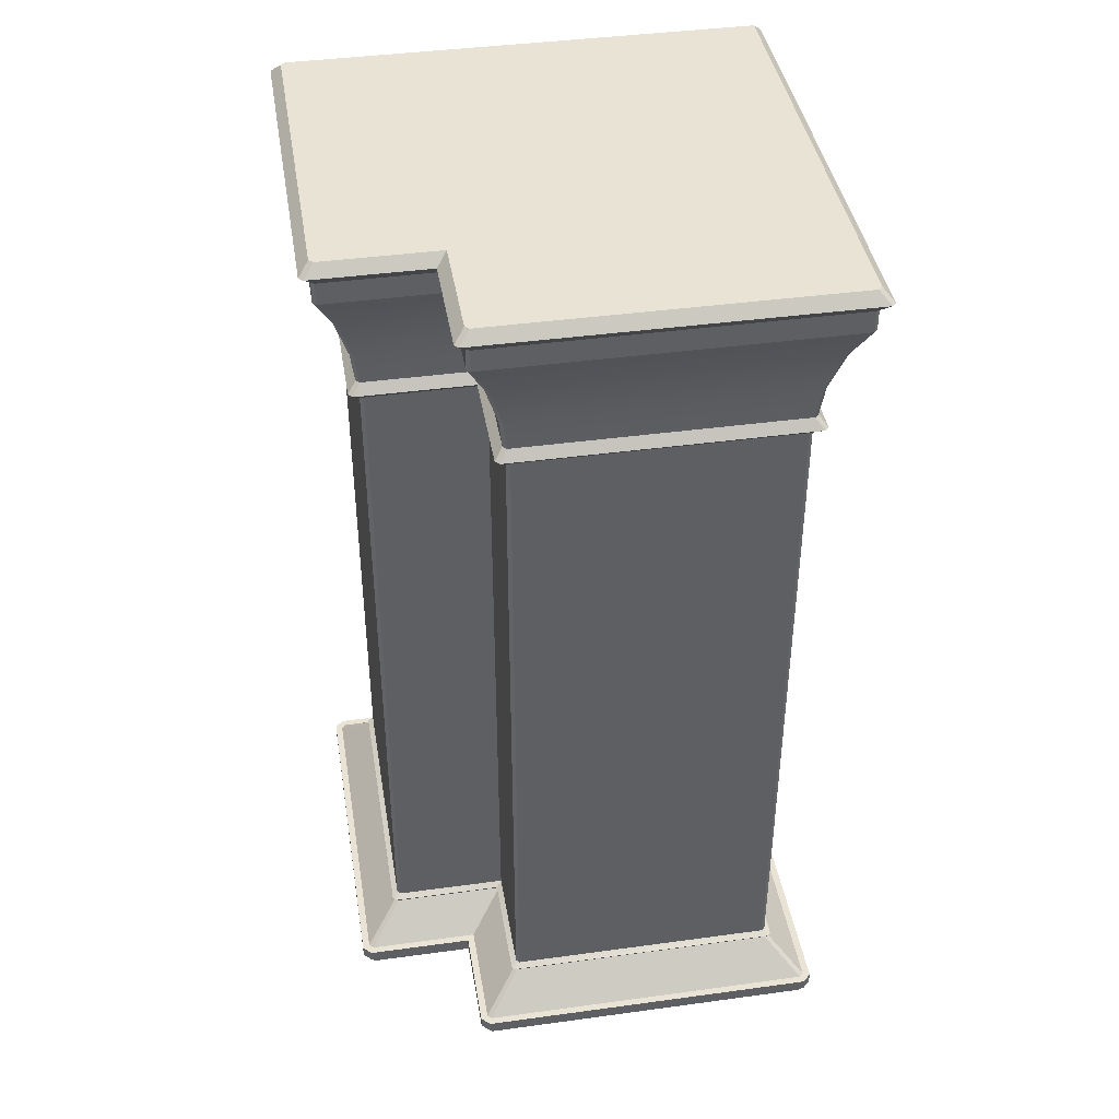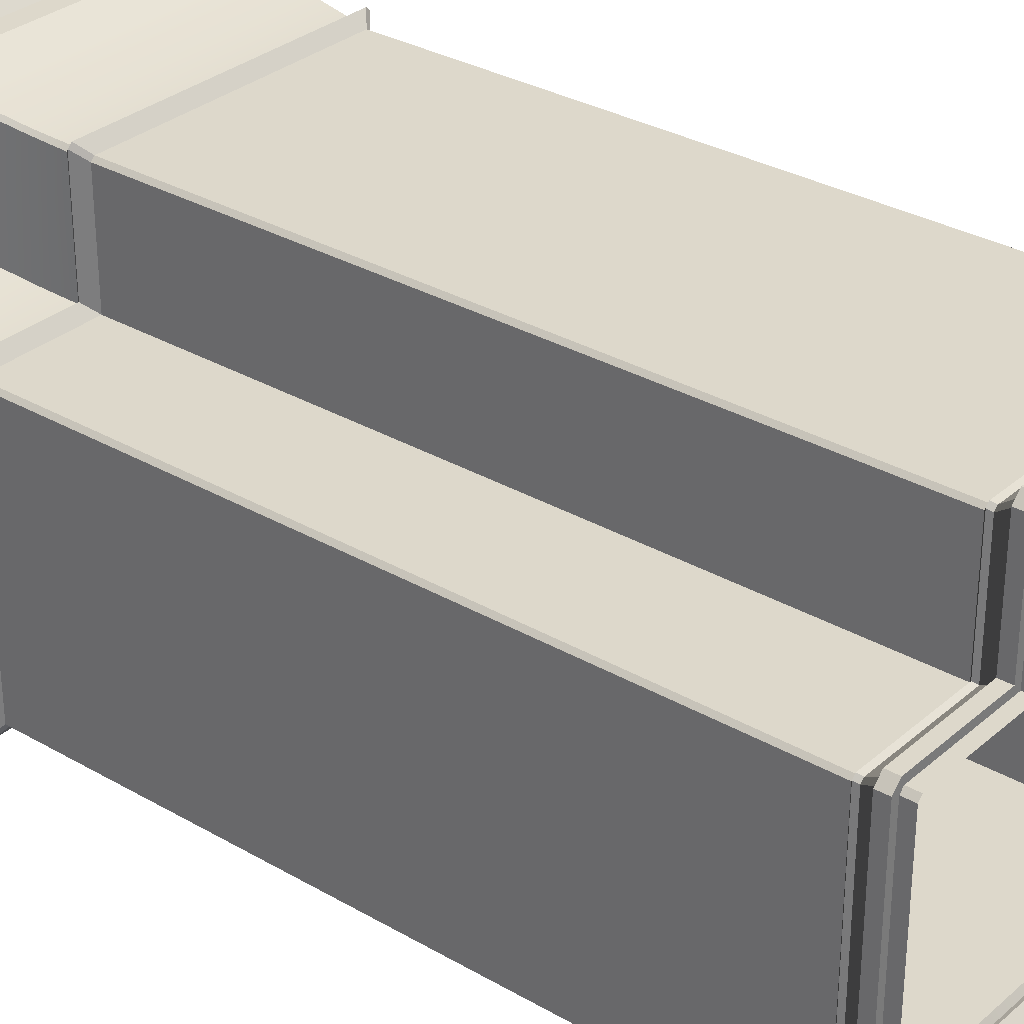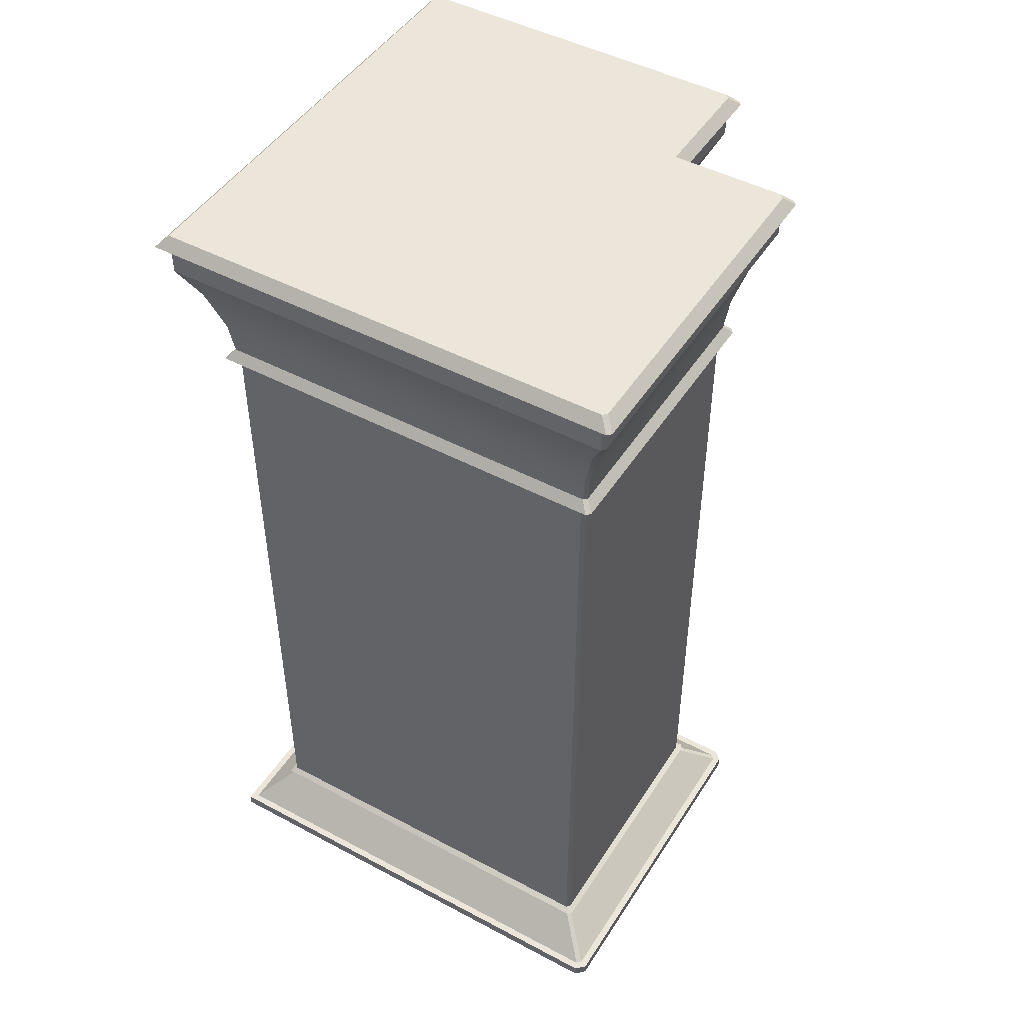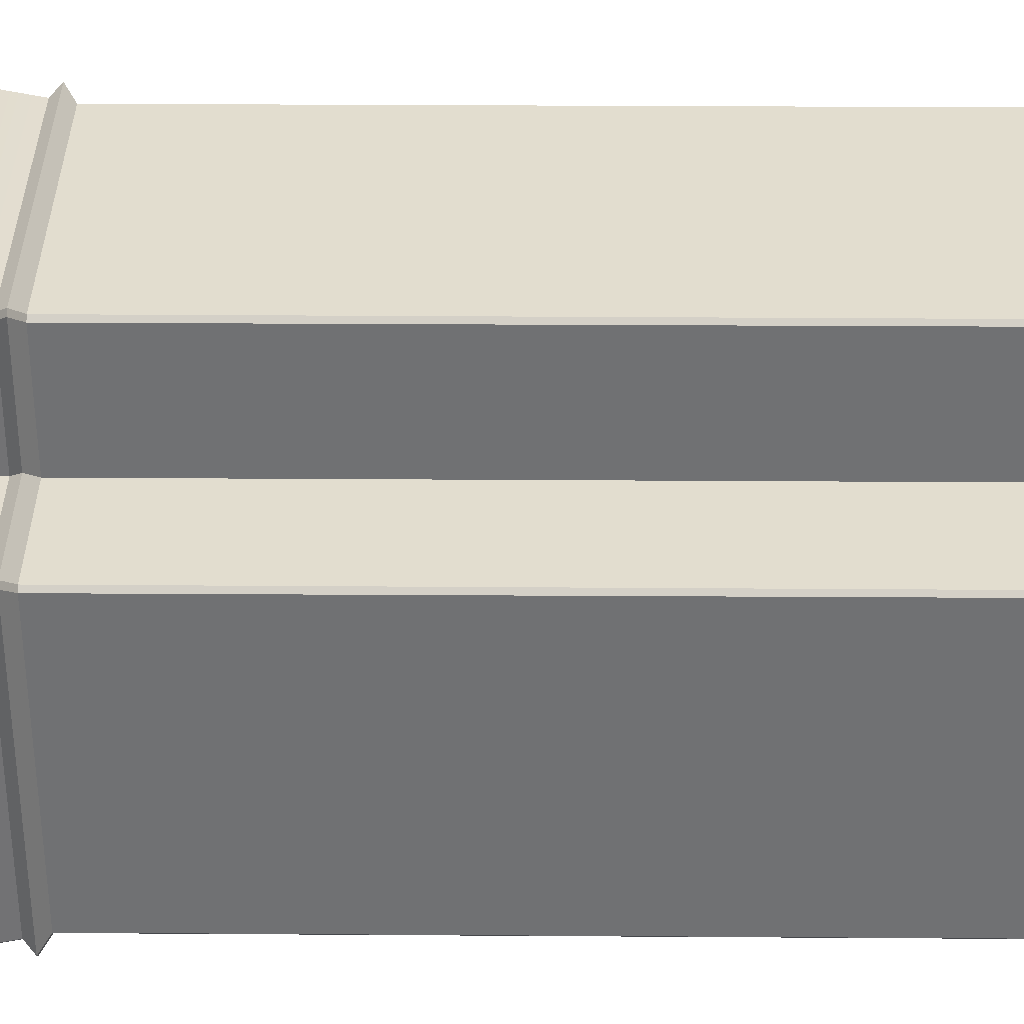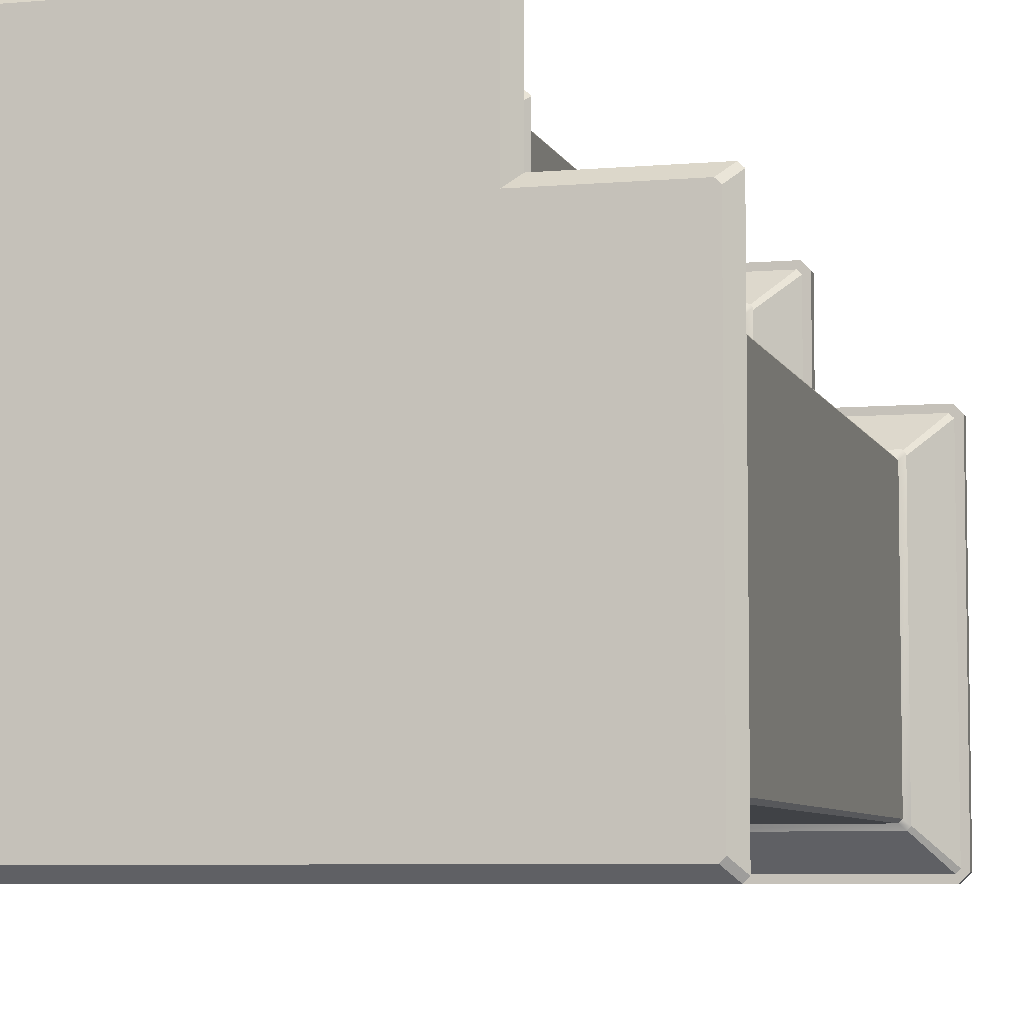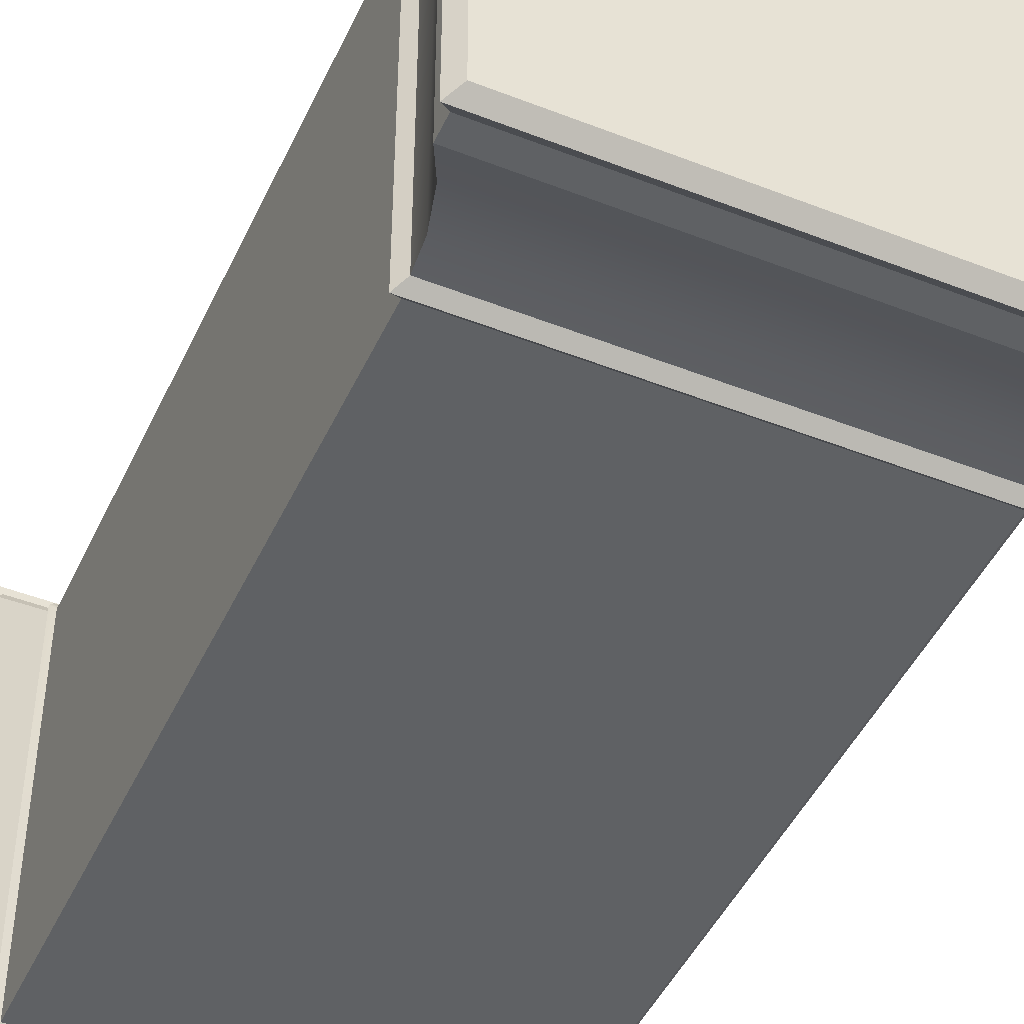
<metadata>
{"format":"obj","ext":"obj","renderer":"f3d","projection":"perspective","resolution":1024,"background":"white","views":[{"elev":41.3,"azim":-9.4,"up":"+Y"},{"elev":31.3,"azim":-50.5,"up":"+Z"},{"elev":47.3,"azim":-149.0,"up":"+Y"},{"elev":34.8,"azim":-89.5,"up":"+Z"},{"elev":-6.3,"azim":-165.3,"up":"+Z"},{"elev":-46.4,"azim":155.9,"up":"+Z"}]}
</metadata>
<code>
v -4.705 18.82 2.261
v -4.624 18.82 2.342
v -2.342 18.82 2.342
v -4.624 18.82 -4.705
v 0.2785 18.82 -0.2785
v 0.2785 18.82 -4.705
v -4.705 18.82 -4.624
v -3.901 15.32 -3.975
v 0.2785 15.32 -3.975
v 0.2785 1.32 -3.975
v -3.908 1.32 -3.975
v -3.975 15.32 1.538
v -3.975 15.32 -3.901
v -3.975 1.32 -3.908
v -3.975 1.32 1.545
v -3.959 15.71 1.669
v -1.669 15.71 1.669
v -1.747 16.36 1.747
v -4.041 16.36 1.747
v -4.032 15.71 1.596
v -4.11 16.36 1.678
v -4.11 16.36 -4.041
v -4.032 15.71 -3.959
v -4.631 18.38 -4.705
v 0.2785 18.38 -4.705
v 0.2785 17.95 -4.705
v -4.635 17.95 -4.705
v -4.705 18.38 2.269
v -4.705 18.38 -4.631
v -4.705 17.95 -4.635
v -4.705 17.95 2.272
v -3.901 15.32 1.612
v -1.612 15.32 1.612
v -1.832 15.52 1.832
v -4.113 15.52 1.832
v -4.195 15.52 1.75
v -4.195 15.52 -4.113
v -4.631 18.38 2.342
v -2.342 18.38 2.342
v -2.547 18.6 2.547
v -4.828 18.6 2.547
v -4.91 18.6 2.465
v -4.91 18.6 -4.828
v -4.301 17.26 2.01
v -2.01 17.26 2.01
v -2.342 17.95 2.342
v -4.635 17.95 2.342
v -4.373 17.26 1.938
v -4.373 17.26 -4.301
v -4.301 17.26 -4.373
v -3.908 1.32 1.612
v -4.113 15.52 -4.195
v -3.959 15.71 -4.032
v -4.828 18.6 -4.91
v -4.041 16.36 -4.11
v -4.731 0.4701 -4.645
v -4.731 0.4701 2.282
v -4.037 1.162 1.605
v -4.037 1.162 -3.968
v -4.645 0.4701 2.368
v -3.968 1.162 1.674
v -2.368 0.4701 2.368
v -1.674 1.162 1.674
v -4.645 0.4701 -4.731
v -3.968 1.162 -4.037
v -4.876 0.2351 -4.706
v -4.876 0.2351 2.343
v -4.876 0.4701 2.343
v -4.876 0.4701 -4.706
v -4.706 0.2351 2.513
v -4.706 0.4701 2.513
v -2.513 0.2351 2.513
v -2.513 0.4701 2.513
v -4.706 0.2351 -4.876
v -4.706 0.4701 -4.876
v -4.088 1.241 1.655
v -4.088 1.241 -4.018
v -1.725 1.241 1.725
v -4.018 1.241 1.725
v -4.018 1.241 -4.088
v -4.731 0.2351 -4.645
v -4.731 0 -4.645
v -4.731 0 2.282
v -4.731 0.2351 2.282
v -4.645 0 2.368
v -4.645 0.2351 2.368
v 0.2785 0.2351 -4.731
v 0.2785 0 -4.731
v -4.645 0 -4.731
v -4.645 0.2351 -4.731
v -1.612 1.32 1.612
v 0.2785 0.2351 -4.876
v 0.2785 16.36 -4.11
v 0.2785 15.71 -4.032
v 0.2785 15.52 -4.195
v 0.2785 18.6 -4.91
v 0.2785 17.26 -4.373
v 0.2785 0.4701 -4.731
v 0.2785 1.162 -4.037
v 0.2785 0.4701 -4.876
v 0.2785 1.241 -4.088
v 4.11 16.36 -4.11
v 4.032 15.71 -4.032
v 4.195 15.52 -4.195
v 3.975 15.32 -3.975
v 4.91 18.6 -4.91
v 4.705 18.38 -4.705
v 4.705 18.82 -4.705
v 4.705 17.95 -4.705
v 4.373 17.26 -4.373
v 4.037 1.162 -4.037
v 4.731 0.4701 -4.731
v 4.876 0.4701 -4.876
v 4.876 0.2351 -4.876
v 4.088 1.241 -4.088
v 3.975 1.32 -3.975
v -2.368 0.2351 2.368
v -2.368 0 2.368
v 4.731 0 -4.731
v 4.731 0.2351 -4.731
v 4.705 18.82 4.624
v 4.705 18.82 -0.2785
v -2.261 18.82 4.705
v -2.342 18.82 4.624
v 4.624 18.82 4.705
v 3.975 1.32 -0.2785
v 3.975 15.32 -0.2785
v 3.975 15.32 3.901
v 3.975 1.32 3.908
v 3.908 1.32 3.975
v 3.901 15.32 3.975
v -1.538 15.32 3.975
v -1.545 1.32 3.975
v -1.669 15.71 3.959
v -1.747 16.36 4.041
v 4.041 16.36 4.11
v -1.678 16.36 4.11
v -1.596 15.71 4.032
v 3.959 15.71 4.032
v 4.705 17.95 -0.2785
v 4.705 18.38 -0.2785
v 4.705 18.38 4.631
v 4.705 17.95 4.635
v 4.635 17.95 4.705
v 4.631 18.38 4.705
v -2.269 18.38 4.705
v -2.272 17.95 4.705
v -1.612 15.32 3.901
v -1.832 15.52 4.113
v 4.113 15.52 4.195
v -1.75 15.52 4.195
v -2.342 18.38 4.631
v -2.547 18.6 4.828
v 4.828 18.6 4.91
v -2.465 18.6 4.91
v -2.01 17.26 4.301
v -2.342 17.95 4.635
v -1.938 17.26 4.373
v 4.301 17.26 4.373
v 4.373 17.26 4.301
v -1.612 1.32 3.908
v 4.195 15.52 4.113
v 4.032 15.71 3.959
v 4.91 18.6 4.828
v 4.11 16.36 4.041
v -1.605 1.162 4.037
v -2.282 0.4701 4.731
v 4.645 0.4701 4.731
v 3.968 1.162 4.037
v -1.674 1.162 3.968
v -2.368 0.4701 4.645
v 4.731 0.4701 4.645
v 4.037 1.162 3.968
v -2.343 0.4701 4.876
v -2.343 0.2351 4.876
v 4.706 0.2351 4.876
v 4.706 0.4701 4.876
v -2.513 0.4701 4.706
v -2.513 0.2351 4.706
v 4.876 0.2351 4.706
v 4.876 0.4701 4.706
v 4.018 1.241 4.088
v -1.655 1.241 4.088
v -1.725 1.241 4.018
v 4.088 1.241 4.018
v -2.282 0 4.731
v 4.645 0 4.731
v 4.645 0.2351 4.731
v -2.282 0.2351 4.731
v -2.368 0 4.645
v -2.368 0.2351 4.645
v 4.731 0 4.645
v 4.731 0 -0.2785
v 4.731 0.2351 -0.2785
v 4.731 0.2351 4.645
v 4.876 0.2351 -0.2785
v 4.11 16.36 -0.2785
v 4.032 15.71 -0.2785
v 4.195 15.52 -0.2785
v 4.91 18.6 -0.2785
v 4.373 17.26 -0.2785
v 4.731 0.4701 -0.2785
v 4.037 1.162 -0.2785
v 4.876 0.4701 -0.2785
v 4.088 1.241 -0.2785
f 1 2 3
f 1 3 4
f 3 5 6
f 3 6 4
f 7 1 4
f 8 9 10
f 8 10 11
f 12 13 14
f 12 14 15
f 16 17 18
f 16 18 19
f 20 21 22
f 20 22 23
f 24 25 26
f 24 26 27
f 28 29 30
f 28 30 31
f 32 33 34
f 32 34 35
f 12 36 37
f 12 37 13
f 34 17 16
f 34 16 35
f 36 20 23
f 36 23 37
f 38 39 40
f 38 40 41
f 28 42 43
f 28 43 29
f 40 3 2
f 40 2 41
f 42 1 7
f 42 7 43
f 44 45 46
f 44 46 47
f 48 31 30
f 48 30 49
f 19 18 45
f 19 45 44
f 21 48 49
f 21 49 22
f 50 49 30
f 50 30 27
f 32 12 15
f 32 15 51
f 11 14 13
f 11 13 8
f 19 21 20
f 19 20 16
f 29 24 27
f 29 27 30
f 38 28 31
f 38 31 47
f 52 37 23
f 52 23 53
f 36 35 16
f 36 16 20
f 8 13 37
f 8 37 52
f 12 32 35
f 12 35 36
f 43 54 24
f 43 24 29
f 41 42 28
f 41 28 38
f 7 4 54
f 7 54 43
f 2 1 42
f 2 42 41
f 53 23 22
f 53 22 55
f 47 31 48
f 47 48 44
f 49 50 55
f 49 55 22
f 44 48 21
f 44 21 19
f 56 57 58
f 56 58 59
f 57 60 61
f 57 61 58
f 61 60 62
f 61 62 63
f 64 56 59
f 64 59 65
f 66 67 68
f 66 68 69
f 67 70 71
f 67 71 68
f 70 72 73
f 70 73 71
f 74 66 69
f 74 69 75
f 58 76 77
f 58 77 59
f 61 63 78
f 61 78 79
f 59 77 80
f 59 80 65
f 61 79 76
f 61 76 58
f 81 82 83
f 81 83 84
f 84 83 85
f 84 85 86
f 87 88 89
f 87 89 90
f 90 89 82
f 90 82 81
f 76 15 14
f 76 14 77
f 78 91 51
f 78 51 79
f 77 14 11
f 77 11 80
f 79 51 15
f 79 15 76
f 69 68 57
f 69 57 56
f 68 71 60
f 68 60 57
f 60 71 73
f 60 73 62
f 75 69 56
f 75 56 64
f 67 66 81
f 67 81 84
f 66 74 90
f 66 90 81
f 90 74 92
f 90 92 87
f 70 67 84
f 70 84 86
f 93 94 53
f 93 53 55
f 95 9 8
f 95 8 52
f 95 52 53
f 95 53 94
f 96 25 24
f 96 24 54
f 96 54 4
f 96 4 6
f 26 97 50
f 26 50 27
f 97 93 55
f 97 55 50
f 98 64 65
f 98 65 99
f 92 74 75
f 92 75 100
f 101 99 65
f 101 65 80
f 101 80 11
f 101 11 10
f 100 75 64
f 100 64 98
f 93 102 103
f 93 103 94
f 95 104 105
f 95 105 9
f 103 104 95
f 103 95 94
f 96 106 107
f 96 107 25
f 108 106 96
f 108 96 6
f 26 109 110
f 26 110 97
f 97 110 102
f 97 102 93
f 111 112 98
f 111 98 99
f 113 114 92
f 113 92 100
f 101 115 111
f 101 111 99
f 116 115 101
f 116 101 10
f 112 113 100
f 112 100 98
f 33 32 51
f 33 51 91
f 39 38 47
f 39 47 46
f 117 86 85
f 117 85 118
f 72 70 86
f 72 86 117
f 5 108 6
f 116 10 9
f 116 9 105
f 109 26 25
f 109 25 107
f 119 88 87
f 119 87 120
f 120 87 92
f 120 92 114
f 121 122 5
f 121 5 123
f 5 3 124
f 5 124 123
f 125 121 123
f 126 127 128
f 126 128 129
f 130 131 132
f 130 132 133
f 134 135 18
f 134 18 17
f 136 137 138
f 136 138 139
f 140 141 142
f 140 142 143
f 144 145 146
f 144 146 147
f 148 149 34
f 148 34 33
f 150 151 132
f 150 132 131
f 134 17 34
f 134 34 149
f 139 138 151
f 139 151 150
f 152 153 40
f 152 40 39
f 154 155 146
f 154 146 145
f 124 3 40
f 124 40 153
f 125 123 155
f 125 155 154
f 156 157 46
f 156 46 45
f 144 147 158
f 144 158 159
f 135 156 45
f 135 45 18
f 159 158 137
f 159 137 136
f 144 159 160
f 144 160 143
f 133 132 148
f 133 148 161
f 131 130 129
f 131 129 128
f 138 137 135
f 138 135 134
f 143 142 145
f 143 145 144
f 147 146 152
f 147 152 157
f 139 150 162
f 139 162 163
f 134 149 151
f 134 151 138
f 150 131 128
f 150 128 162
f 149 148 132
f 149 132 151
f 142 164 154
f 142 154 145
f 146 155 153
f 146 153 152
f 164 121 125
f 164 125 154
f 155 123 124
f 155 124 153
f 136 139 163
f 136 163 165
f 158 147 157
f 158 157 156
f 165 160 159
f 165 159 136
f 137 158 156
f 137 156 135
f 166 167 168
f 166 168 169
f 170 171 167
f 170 167 166
f 170 63 62
f 170 62 171
f 169 168 172
f 169 172 173
f 174 175 176
f 174 176 177
f 178 179 175
f 178 175 174
f 73 72 179
f 73 179 178
f 177 176 180
f 177 180 181
f 182 183 166
f 182 166 169
f 170 184 78
f 170 78 63
f 185 182 169
f 185 169 173
f 183 184 170
f 183 170 166
f 186 187 188
f 186 188 189
f 190 186 189
f 190 189 191
f 192 193 194
f 192 194 195
f 187 192 195
f 187 195 188
f 130 133 183
f 130 183 182
f 161 91 78
f 161 78 184
f 129 130 182
f 129 182 185
f 133 161 184
f 133 184 183
f 167 174 177
f 167 177 168
f 171 178 174
f 171 174 167
f 171 62 73
f 171 73 178
f 168 177 181
f 168 181 172
f 188 176 175
f 188 175 189
f 195 180 176
f 195 176 188
f 195 194 196
f 195 196 180
f 189 175 179
f 189 179 191
f 197 165 163
f 197 163 198
f 199 162 128
f 199 128 127
f 163 162 199
f 163 199 198
f 200 164 142
f 200 142 141
f 121 164 200
f 121 200 122
f 140 143 160
f 140 160 201
f 201 160 165
f 201 165 197
f 173 172 202
f 173 202 203
f 181 180 196
f 181 196 204
f 205 185 173
f 205 173 203
f 129 185 205
f 129 205 126
f 172 181 204
f 172 204 202
f 197 198 103
f 197 103 102
f 199 127 105
f 199 105 104
f 199 104 103
f 199 103 198
f 200 141 107
f 200 107 106
f 200 106 108
f 200 108 122
f 140 201 110
f 140 110 109
f 201 197 102
f 201 102 110
f 202 112 111
f 202 111 203
f 196 114 113
f 196 113 204
f 205 203 111
f 205 111 115
f 205 115 116
f 205 116 126
f 204 113 112
f 204 112 202
f 161 148 33
f 161 33 91
f 157 152 39
f 157 39 46
f 190 191 117
f 190 117 118
f 191 179 72
f 191 72 117
f 5 122 108
f 127 126 116
f 127 116 105
f 141 140 109
f 141 109 107
f 194 193 119
f 194 119 120
f 196 194 120
f 196 120 114

</code>
